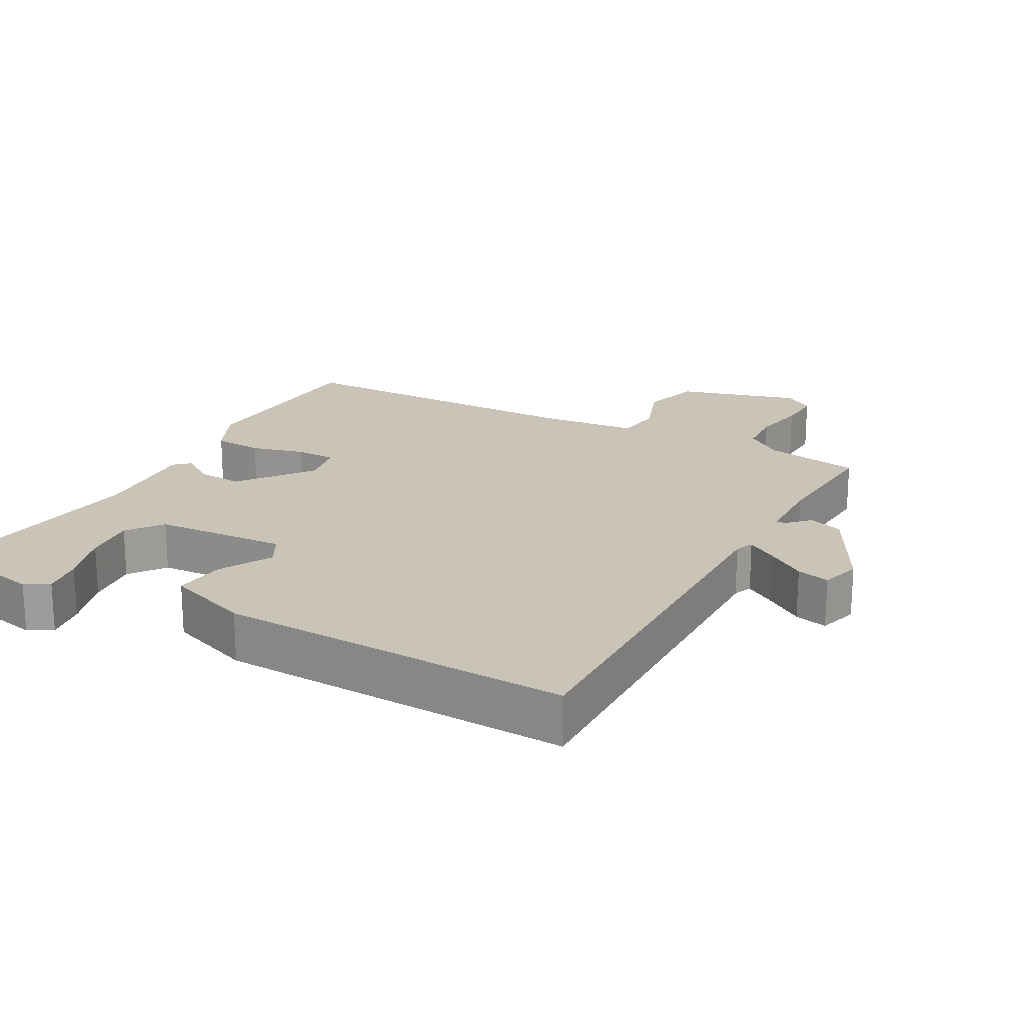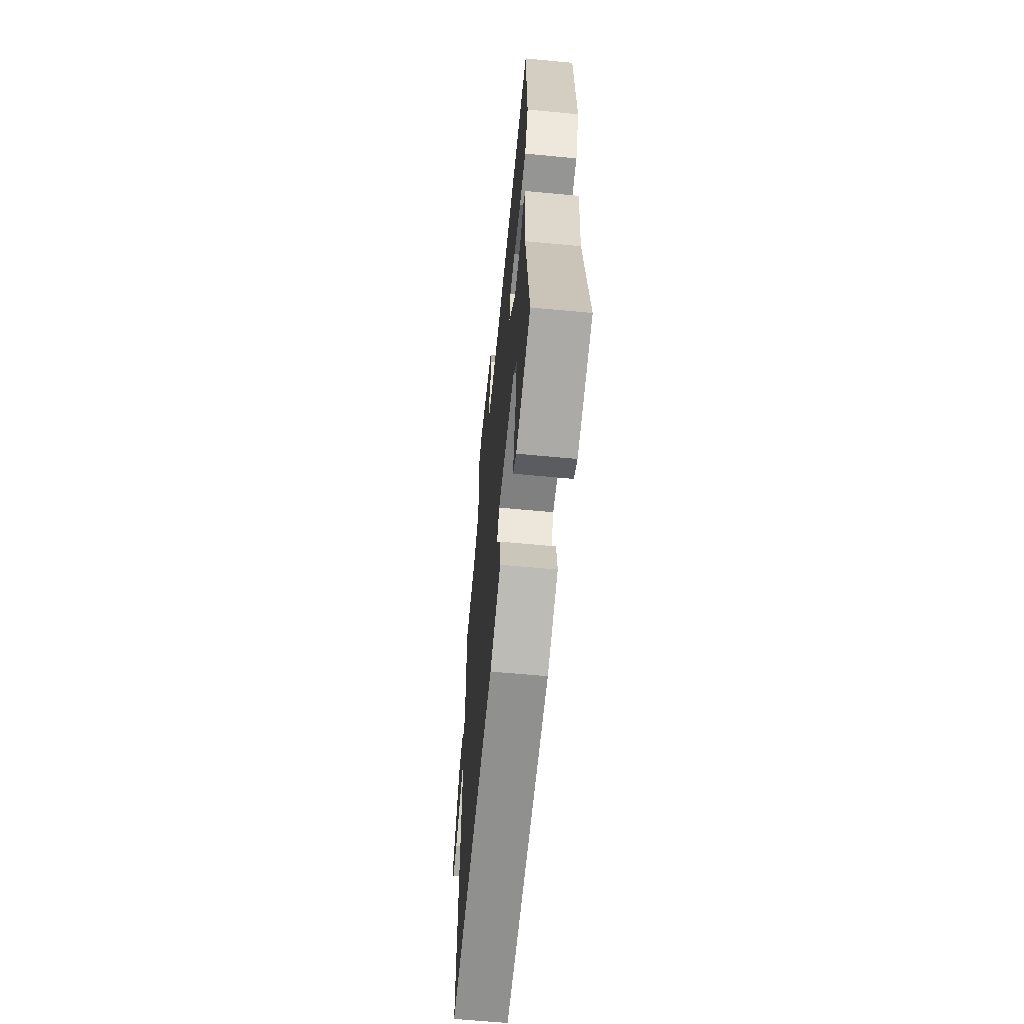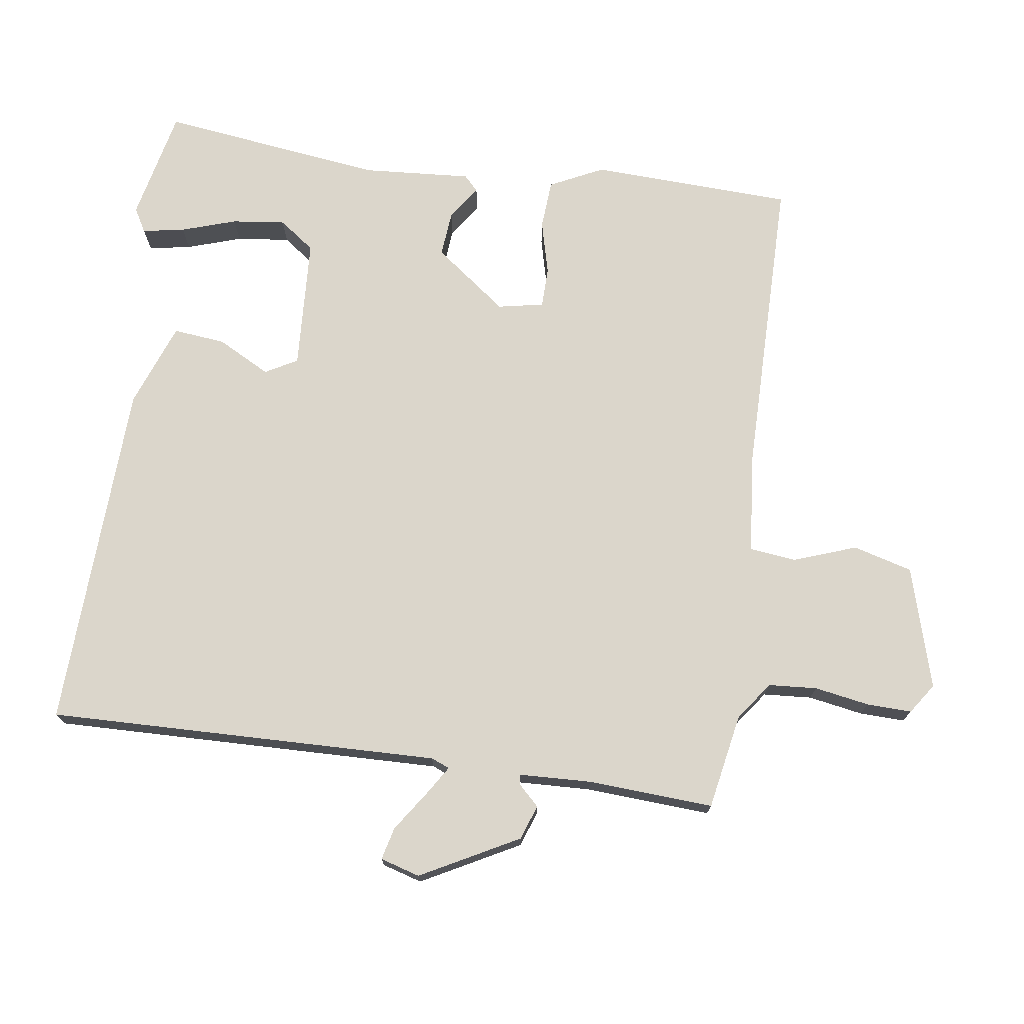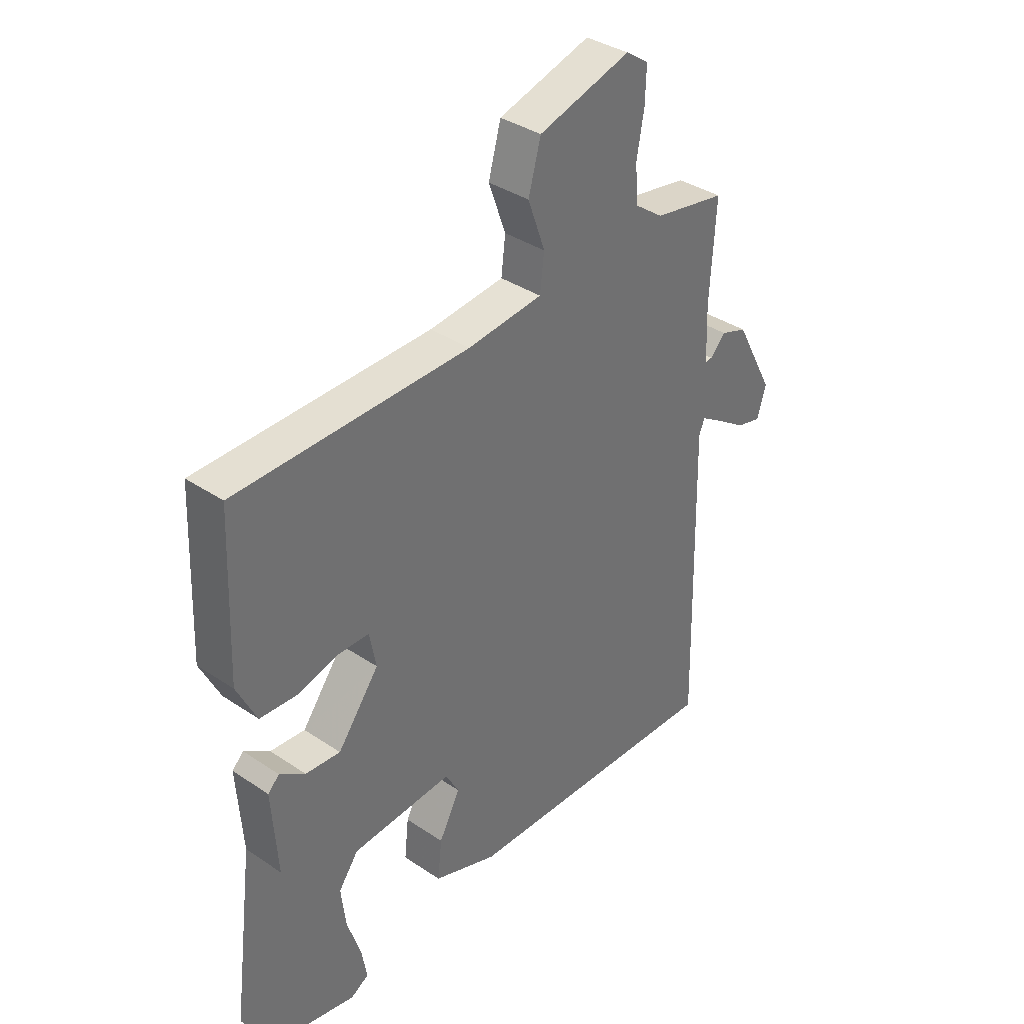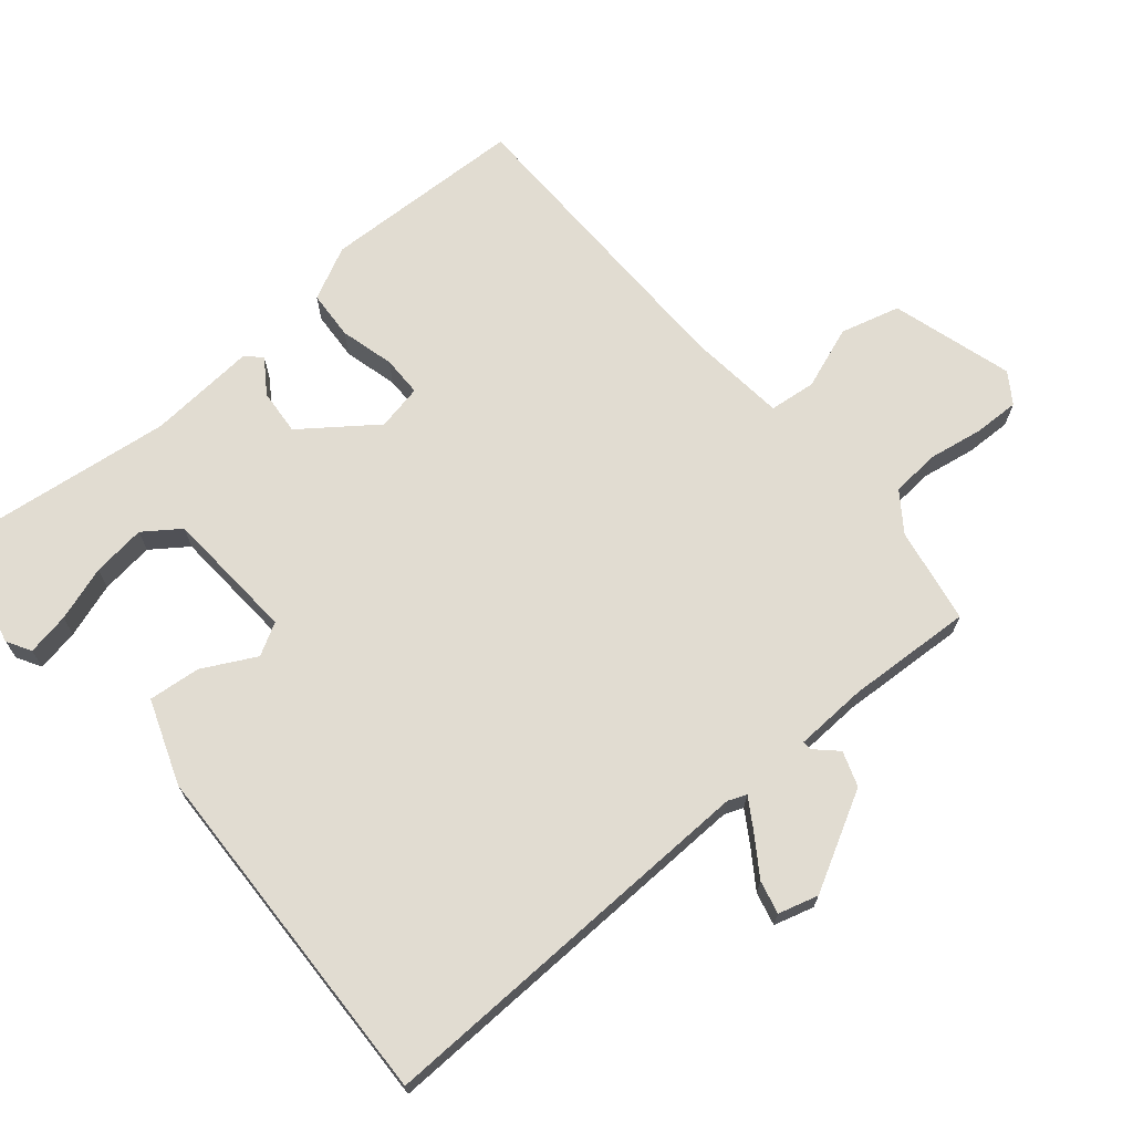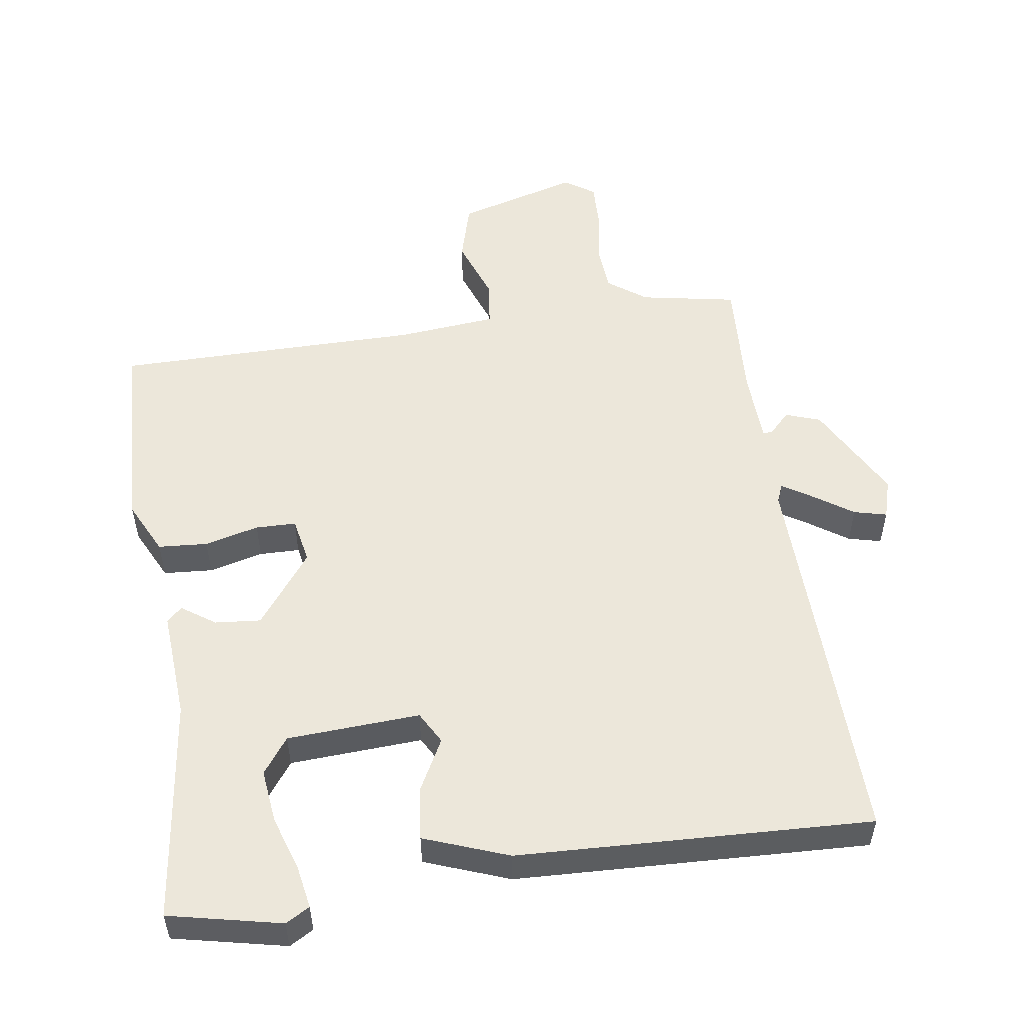
<metadata>
{"format":"obj","ext":"obj","renderer":"f3d","projection":"perspective","resolution":1024,"background":"white","views":[{"elev":20.0,"azim":-151.2,"up":"+Y"},{"elev":-63.3,"azim":84.5,"up":"+Z"},{"elev":73.5,"azim":-82.0,"up":"+Y"},{"elev":36.9,"azim":131.0,"up":"+Z"},{"elev":69.2,"azim":-130.5,"up":"+Y"},{"elev":53.1,"azim":171.6,"up":"+Y"}]}
</metadata>
<code>
v 0.5 0.07 -0.5
v 0.336 0.07 -0.536
v 0.301 0.07 -0.516
v 0.312 0.07 -0.454
v 0.338 0.07 -0.374
v 0.347 0.07 -0.296
v 0.309 0.07 -0.244
v 0.115 0.07 -0.233
v 0.089 0.07 -0.28
v 0.13 0.07 -0.357
v 0.138 0.07 -0.433
v 0.015 0.07 -0.479
v -0.5 0.07 -0.5
v -0.487 0.07 0.075
v -0.498 0.07 0.102
v -0.542 0.07 0.074
v -0.599 0.07 0.035
v -0.647 0.07 0.023
v -0.664 0.07 0.081
v -0.588 0.07 0.224
v -0.537 0.07 0.242
v -0.507 0.07 0.211
v -0.493 0.07 0.21
v -0.489 0.07 0.316
v -0.5 0.07 0.5
v -0.36 0.07 0.526
v -0.304 0.07 0.567
v -0.299 0.07 0.638
v -0.313 0.07 0.718
v -0.315 0.07 0.784
v -0.271 0.07 0.814
v -0.093 0.07 0.763
v -0.069 0.07 0.676
v -0.102 0.07 0.584
v -0.094 0.07 0.516
v 0.051 0.07 0.502
v 0.5 0.07 0.5
v 0.512 0.07 0.204
v 0.474 0.07 0.126
v 0.402 0.07 0.121
v 0.323 0.07 0.141
v 0.264 0.07 0.14
v 0.251 0.07 0.073
v 0.331 0.07 -0.033
v 0.398 0.07 -0.027
v 0.447 0.07 0.007
v 0.469 0.07 -0.014
v 0.458 0.07 -0.173
v 0.5 0 -0.5
v 0.336 0 -0.536
v 0.301 0 -0.516
v 0.312 0 -0.454
v 0.338 0 -0.374
v 0.347 0 -0.296
v 0.309 0 -0.244
v 0.115 0 -0.233
v 0.089 0 -0.28
v 0.13 0 -0.357
v 0.138 0 -0.433
v 0.015 0 -0.479
v -0.5 0 -0.5
v -0.487 0 0.075
v -0.498 0 0.102
v -0.542 0 0.074
v -0.599 0 0.035
v -0.647 0 0.023
v -0.664 0 0.081
v -0.588 0 0.224
v -0.537 0 0.242
v -0.507 0 0.211
v -0.493 0 0.21
v -0.489 0 0.316
v -0.5 0 0.5
v -0.36 0 0.526
v -0.304 0 0.567
v -0.299 0 0.638
v -0.313 0 0.718
v -0.315 0 0.784
v -0.271 0 0.814
v -0.093 0 0.763
v -0.069 0 0.676
v -0.102 0 0.584
v -0.094 0 0.516
v 0.051 0 0.502
v 0.5 0 0.5
v 0.512 0 0.204
v 0.474 0 0.126
v 0.402 0 0.121
v 0.323 0 0.141
v 0.264 0 0.14
v 0.251 0 0.073
v 0.331 0 -0.033
v 0.398 0 -0.027
v 0.447 0 0.007
v 0.469 0 -0.014
v 0.458 0 -0.173
f 45 46 47 48
f 44 45 48 1
f 43 44 1
f 39 40 41
f 38 39 41
f 37 38 41
f 36 37 41
f 35 36 41 42
f 32 33 34
f 31 32 34
f 30 31 34
f 29 30 34
f 28 29 34
f 27 28 34 35
f 35 42 43
f 27 35 43
f 26 27 43
f 20 21 22
f 19 20 22
f 18 19 22
f 17 18 22
f 16 17 22
f 15 16 22 23
f 14 15 23
f 12 13 14
f 11 12 14
f 10 11 14
f 9 10 14
f 14 23 24
f 9 14 24
f 8 9 24
f 3 4 5
f 2 3 5
f 1 2 5
f 1 5 6
f 43 1 6 7
f 25 26 43
f 24 25 43
f 8 24 43
f 7 8 43
f 96 95 94 93
f 49 96 93 92
f 49 92 91
f 89 88 87
f 89 87 86
f 89 86 85
f 89 85 84
f 90 89 84 83
f 82 81 80
f 82 80 79
f 82 79 78
f 82 78 77
f 82 77 76
f 83 82 76 75
f 91 90 83
f 91 83 75
f 91 75 74
f 70 69 68
f 70 68 67
f 70 67 66
f 70 66 65
f 70 65 64
f 71 70 64 63
f 71 63 62
f 62 61 60
f 62 60 59
f 62 59 58
f 62 58 57
f 72 71 62
f 72 62 57
f 72 57 56
f 53 52 51
f 53 51 50
f 53 50 49
f 54 53 49
f 55 54 49 91
f 91 74 73
f 91 73 72
f 91 72 56
f 91 56 55
f 1 49 50 2
f 2 50 51 3
f 3 51 52 4
f 4 52 53 5
f 5 53 54 6
f 6 54 55 7
f 7 55 56 8
f 8 56 57 9
f 9 57 58 10
f 10 58 59 11
f 11 59 60 12
f 12 60 61 13
f 13 61 62 14
f 14 62 63 15
f 15 63 64 16
f 16 64 65 17
f 17 65 66 18
f 18 66 67 19
f 19 67 68 20
f 20 68 69 21
f 21 69 70 22
f 22 70 71 23
f 23 71 72 24
f 24 72 73 25
f 25 73 74 26
f 26 74 75 27
f 27 75 76 28
f 28 76 77 29
f 29 77 78 30
f 30 78 79 31
f 31 79 80 32
f 32 80 81 33
f 33 81 82 34
f 34 82 83 35
f 35 83 84 36
f 36 84 85 37
f 37 85 86 38
f 38 86 87 39
f 39 87 88 40
f 40 88 89 41
f 41 89 90 42
f 42 90 91 43
f 43 91 92 44
f 44 92 93 45
f 45 93 94 46
f 46 94 95 47
f 47 95 96 48
f 48 96 49 1

</code>
